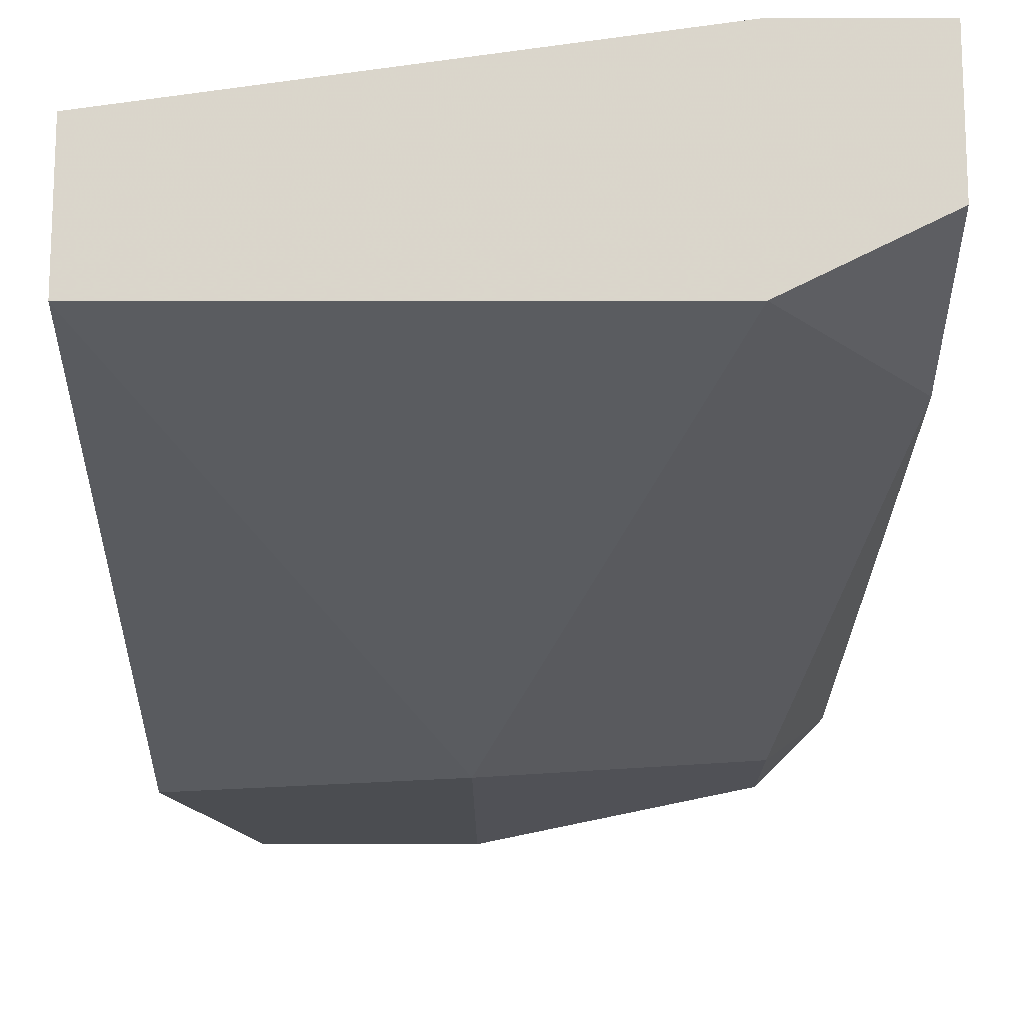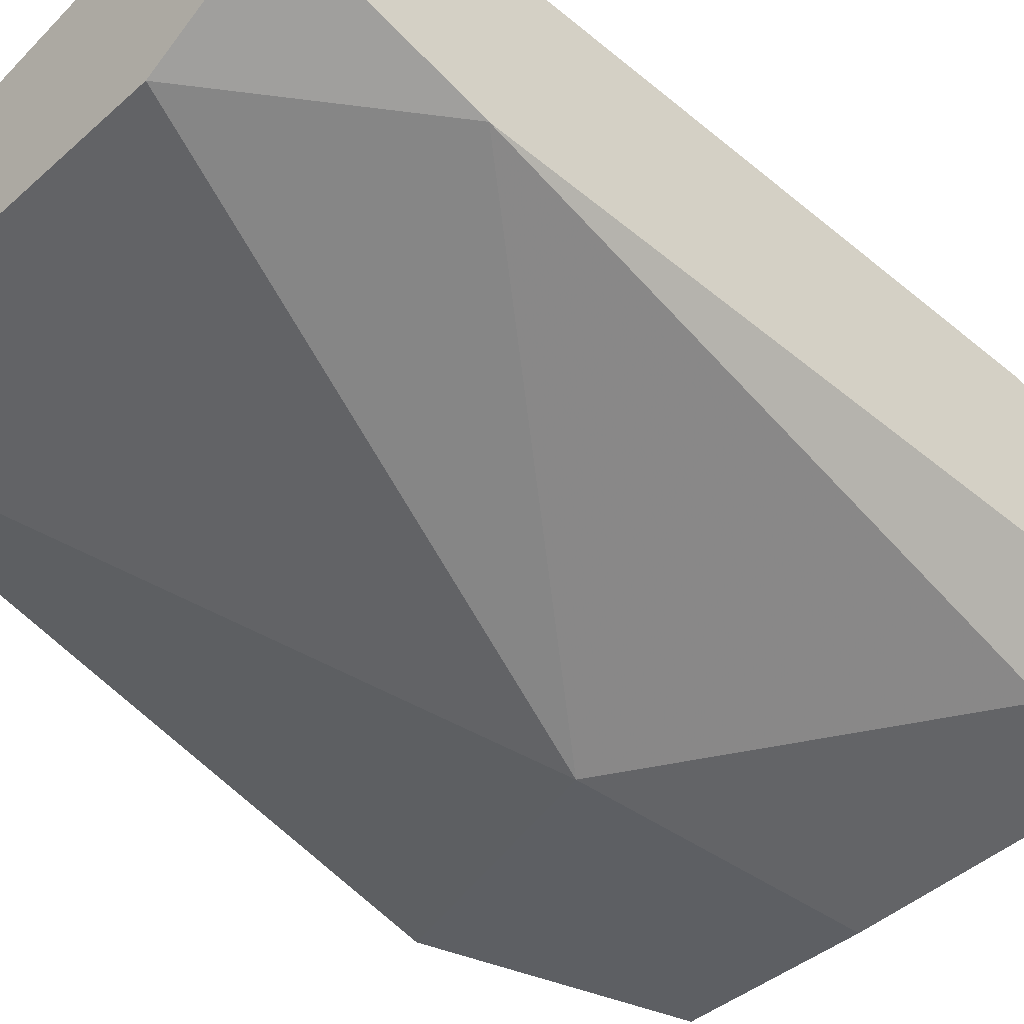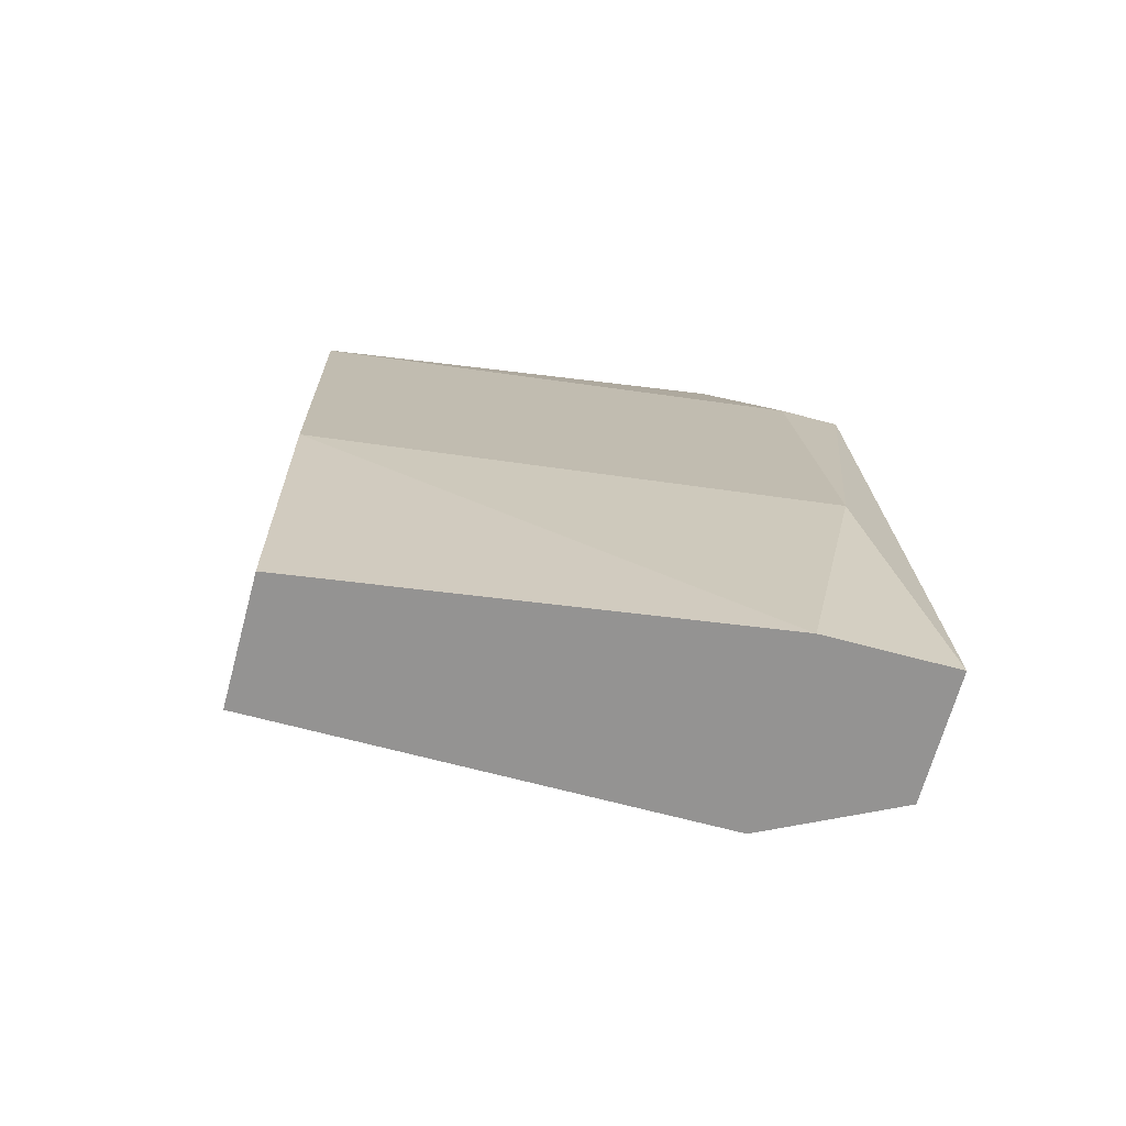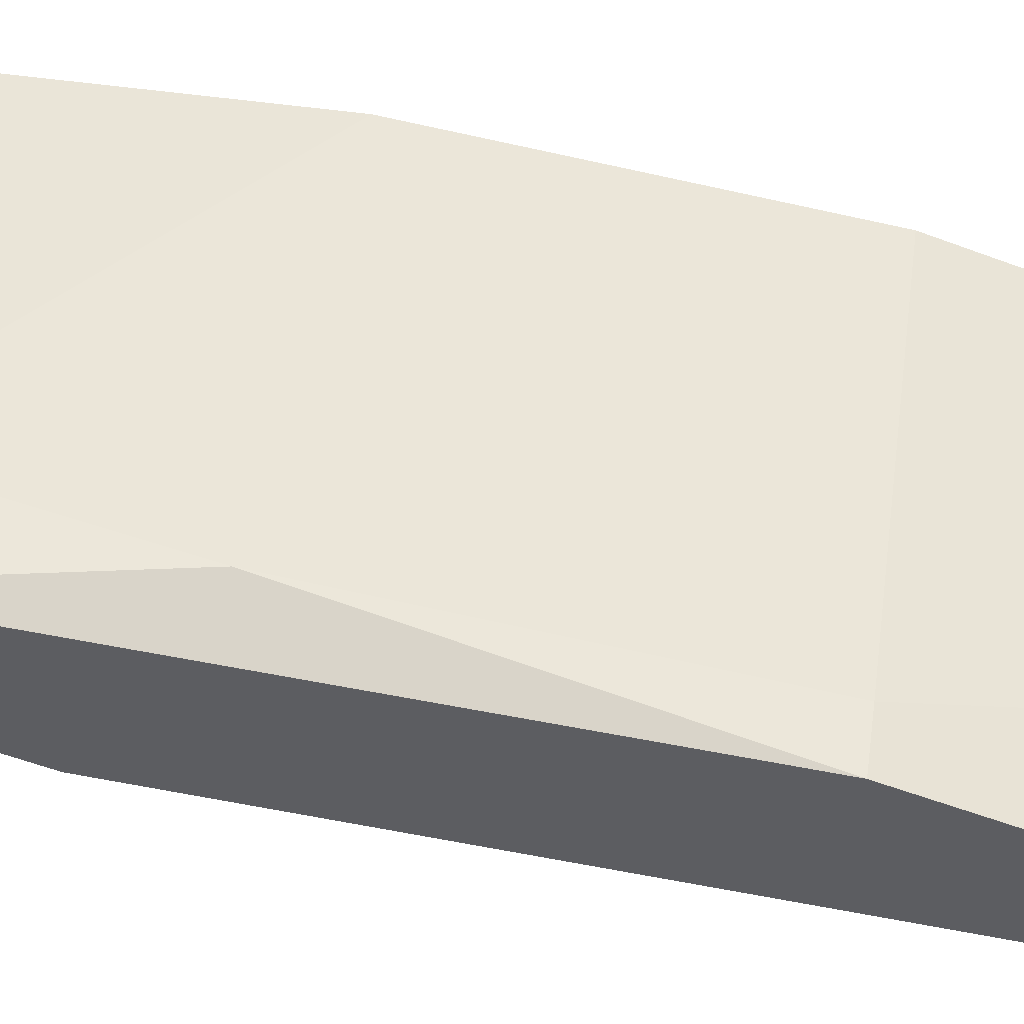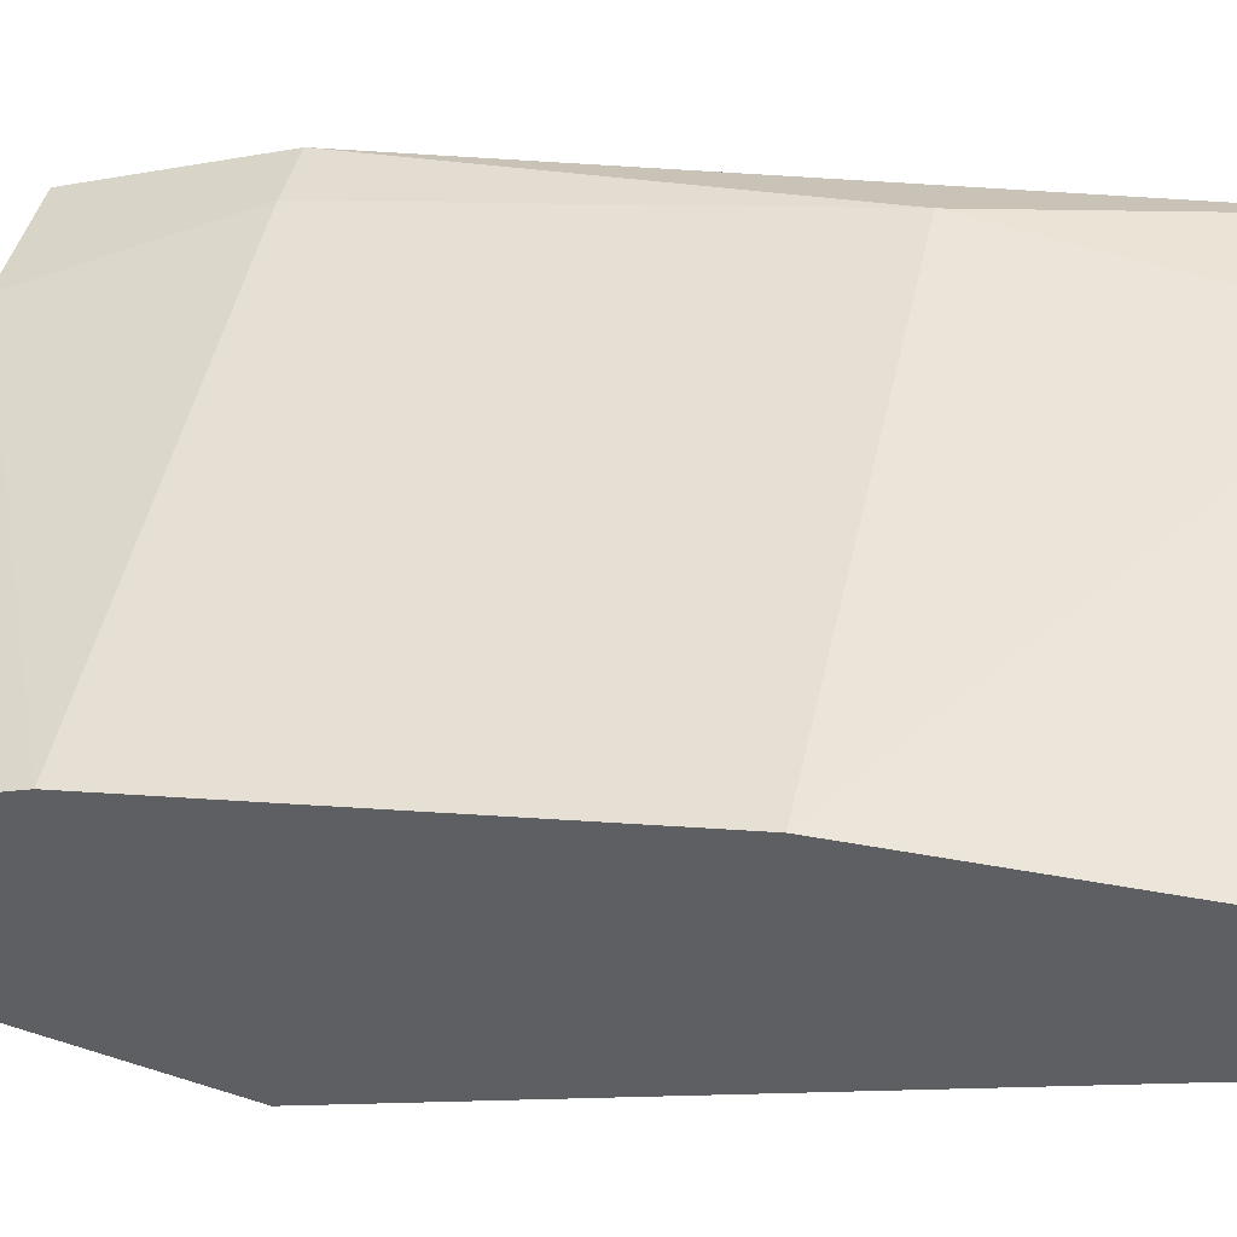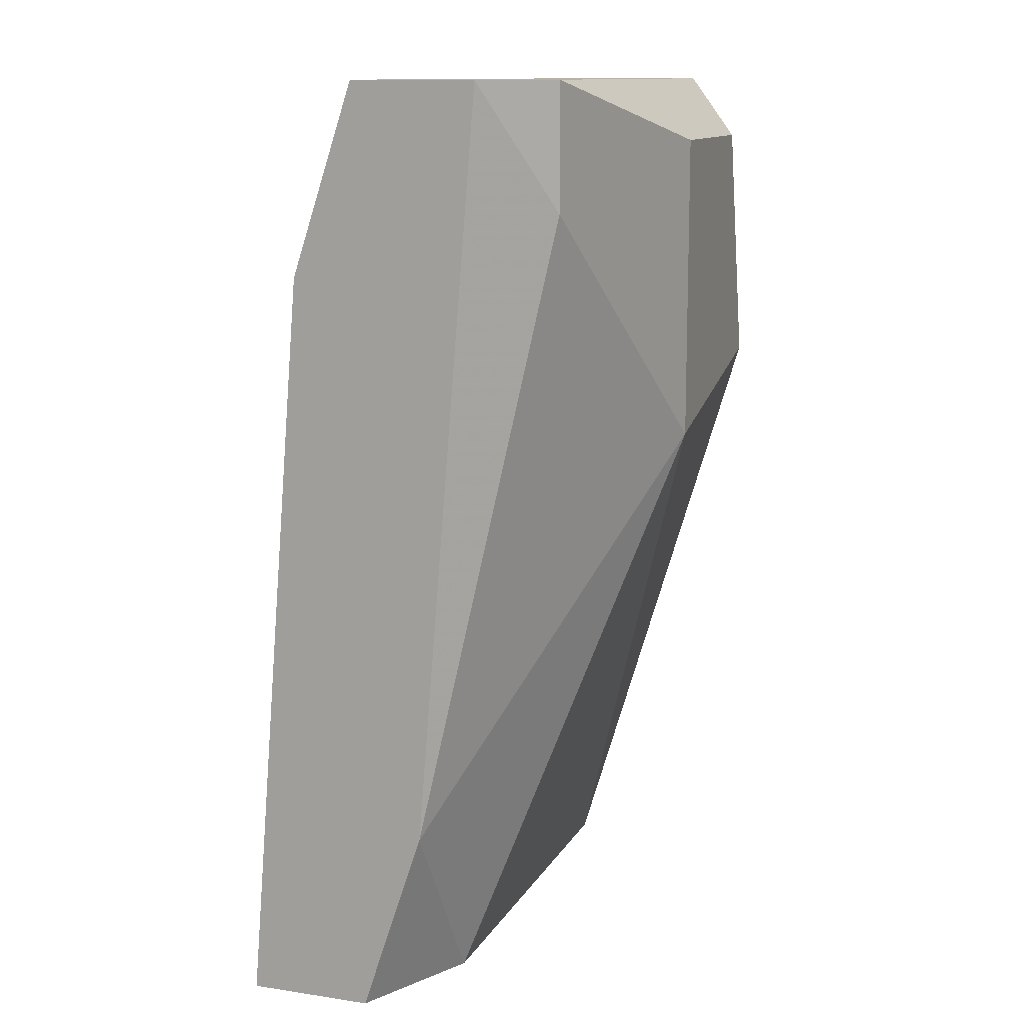
<metadata>
{"format":"obj","ext":"obj","renderer":"f3d","projection":"perspective","resolution":1024,"background":"white","views":[{"elev":-15.9,"azim":-179.9,"up":"+Y"},{"elev":-40.3,"azim":-132.8,"up":"+Y"},{"elev":-66.8,"azim":164.9,"up":"+Z"},{"elev":52.1,"azim":-81.2,"up":"+Y"},{"elev":42.5,"azim":102.6,"up":"+Y"},{"elev":12.3,"azim":-70.6,"up":"+Z"}]}
</metadata>
<code>
v 0.001984 -0.006579 -0.02485
v 0.001984 -0.006579 -0.0132
v 0.001984 -0.005803 -0.01554
v 0.001984 -0.008132 -0.0132
v 0.001984 -0.005026 -0.02485
v 0.001984 -0.005026 -0.02097
v 0.001984 -0.008909 -0.01709
v -0.004229 -0.004249 -0.02097
v -0.004229 -0.008132 -0.01476
v -0.004229 -0.008132 -0.0132
v -0.004229 -0.005026 -0.01554
v 0.001206 -0.008909 -0.01398
v -0.005006 -0.006579 -0.02252
v -0.005006 -0.005803 -0.02485
v -0.005006 -0.005803 -0.0132
v -0.005006 -0.004249 -0.02485
v -0.005006 -0.005026 -0.01554
v -0.005006 -0.007355 -0.0132
v -0.003452 -0.006579 -0.02485
v -0.003452 -0.005803 -0.0132
v -0.003452 -0.004249 -0.02485
v -0.001124 -0.008909 -0.01398
v -0.001124 -0.008909 -0.01786
f 5 7 1
f 14 5 1
f 1 7 23
f 14 1 19
f 1 23 19
f 2 5 3
f 20 2 3
f 7 2 4
f 2 18 4
f 5 2 7
f 2 20 18
f 3 5 6
f 8 3 6
f 3 8 11
f 20 3 11
f 7 4 12
f 4 18 10
f 22 4 10
f 4 22 12
f 6 5 21
f 5 14 16
f 5 16 21
f 8 6 21
f 22 7 12
f 7 22 23
f 8 17 11
f 8 16 17
f 16 8 21
f 18 9 10
f 9 22 10
f 9 18 13
f 23 9 13
f 23 22 9
f 17 20 11
f 18 14 13
f 14 19 13
f 19 23 13
f 14 18 16
f 17 18 15
f 20 17 15
f 18 20 15
f 16 18 17

</code>
